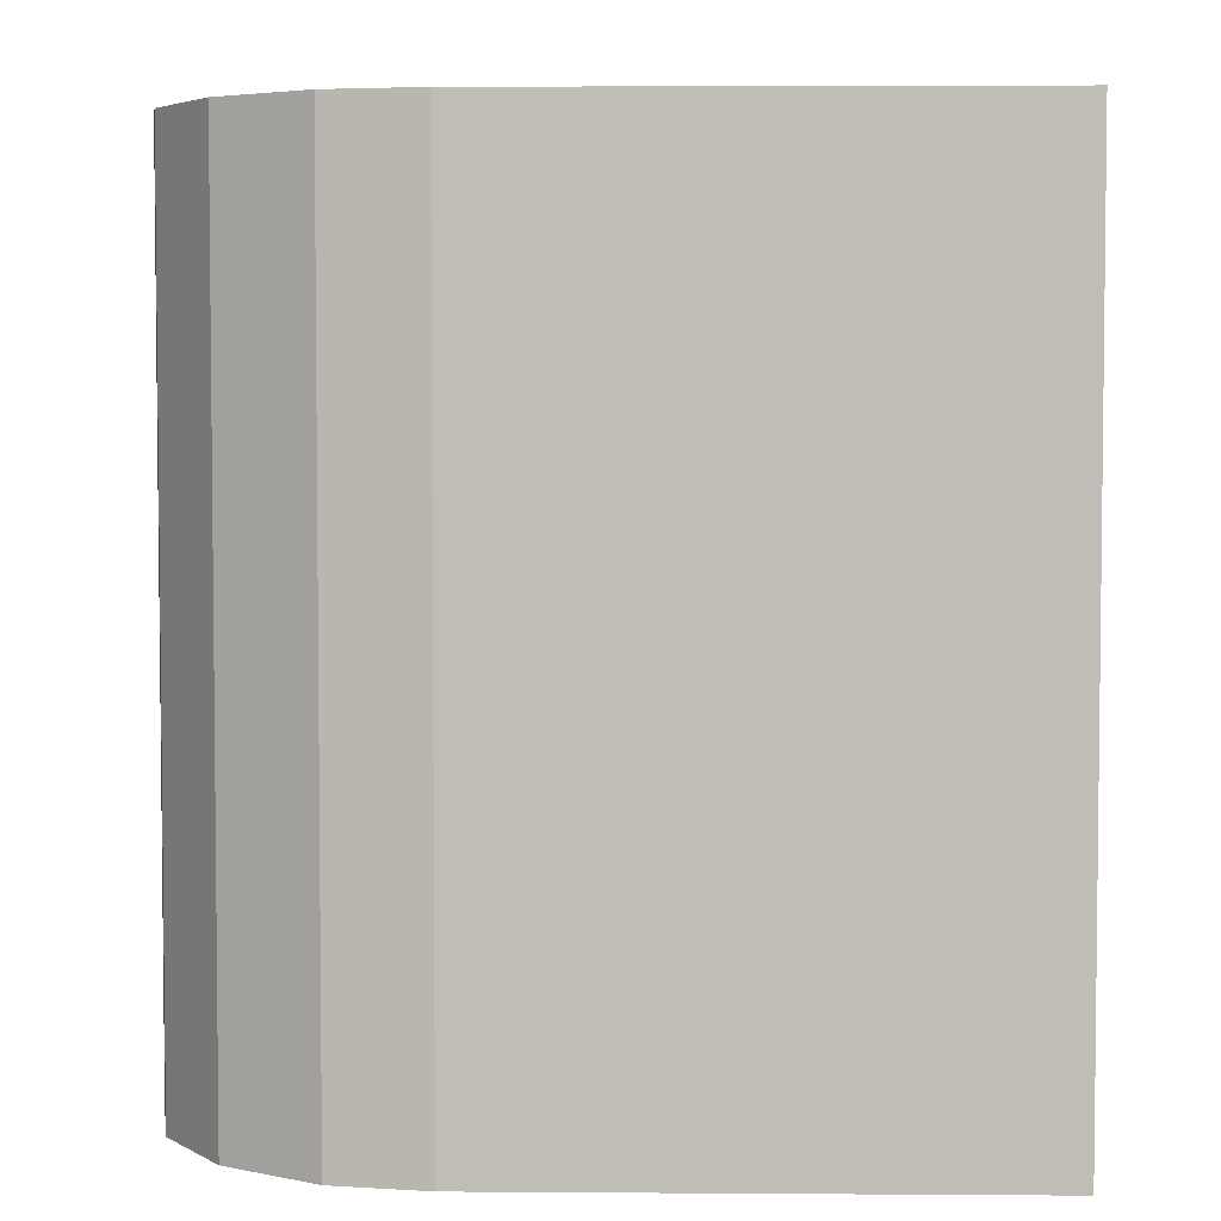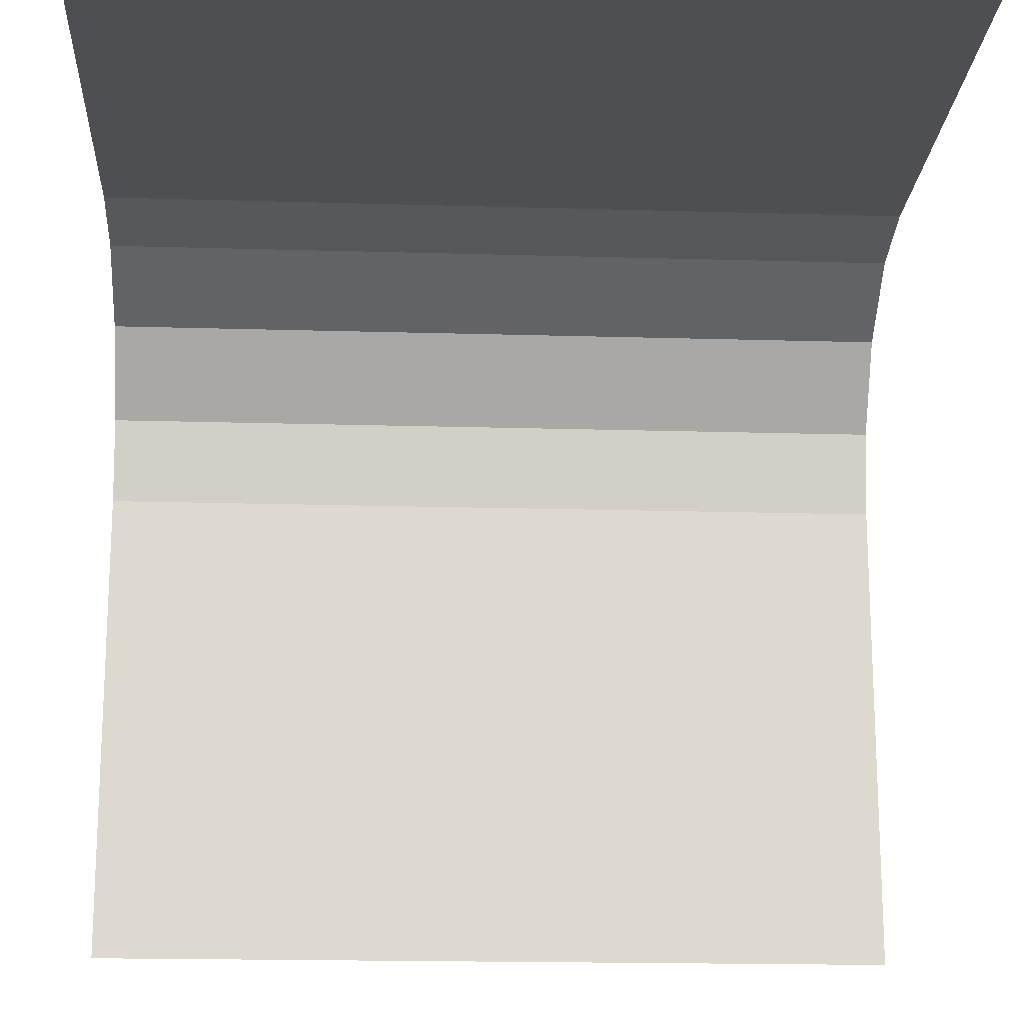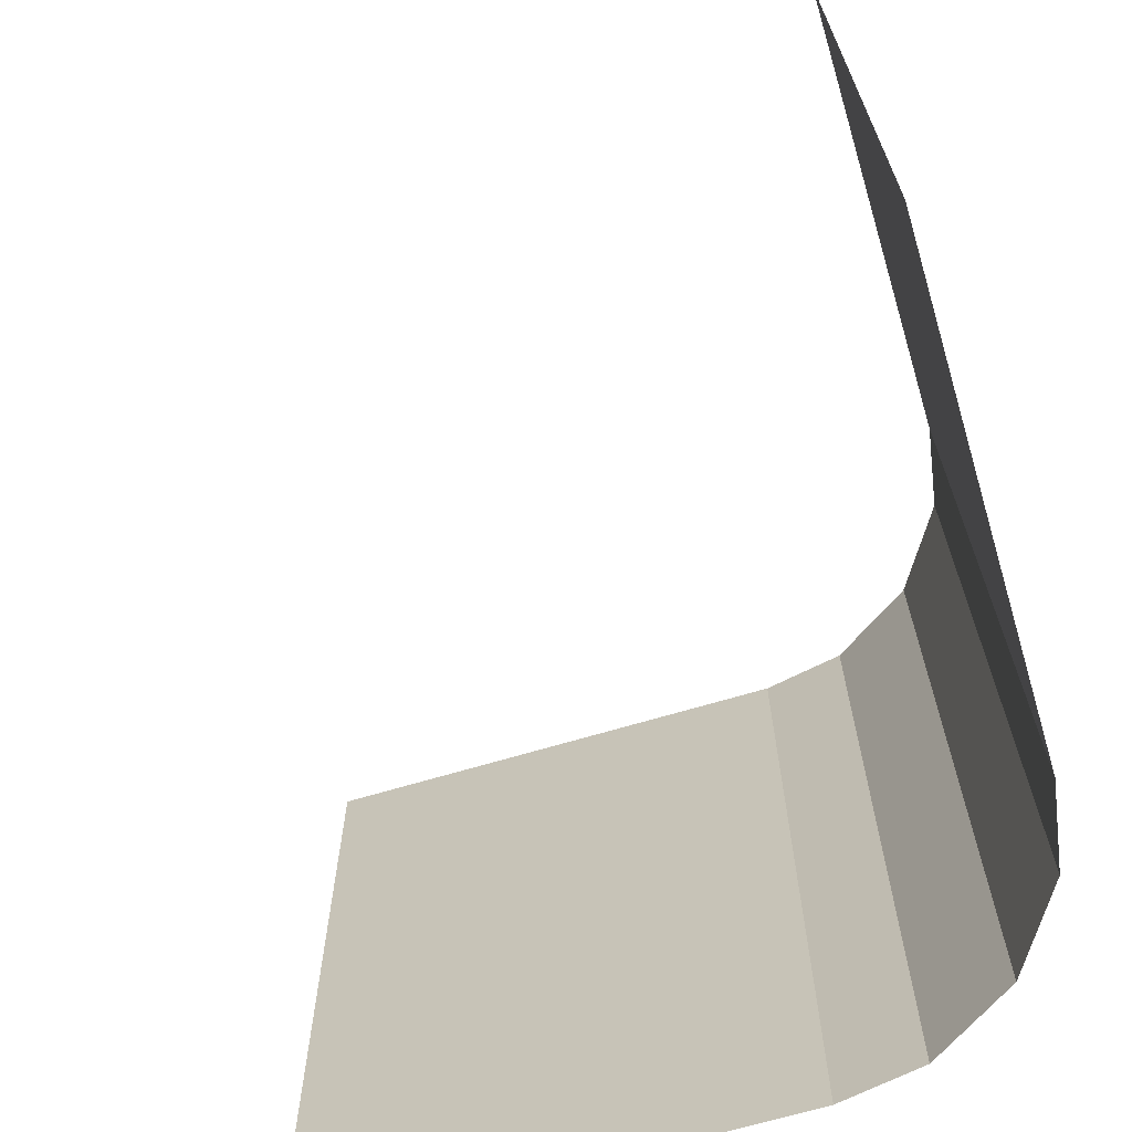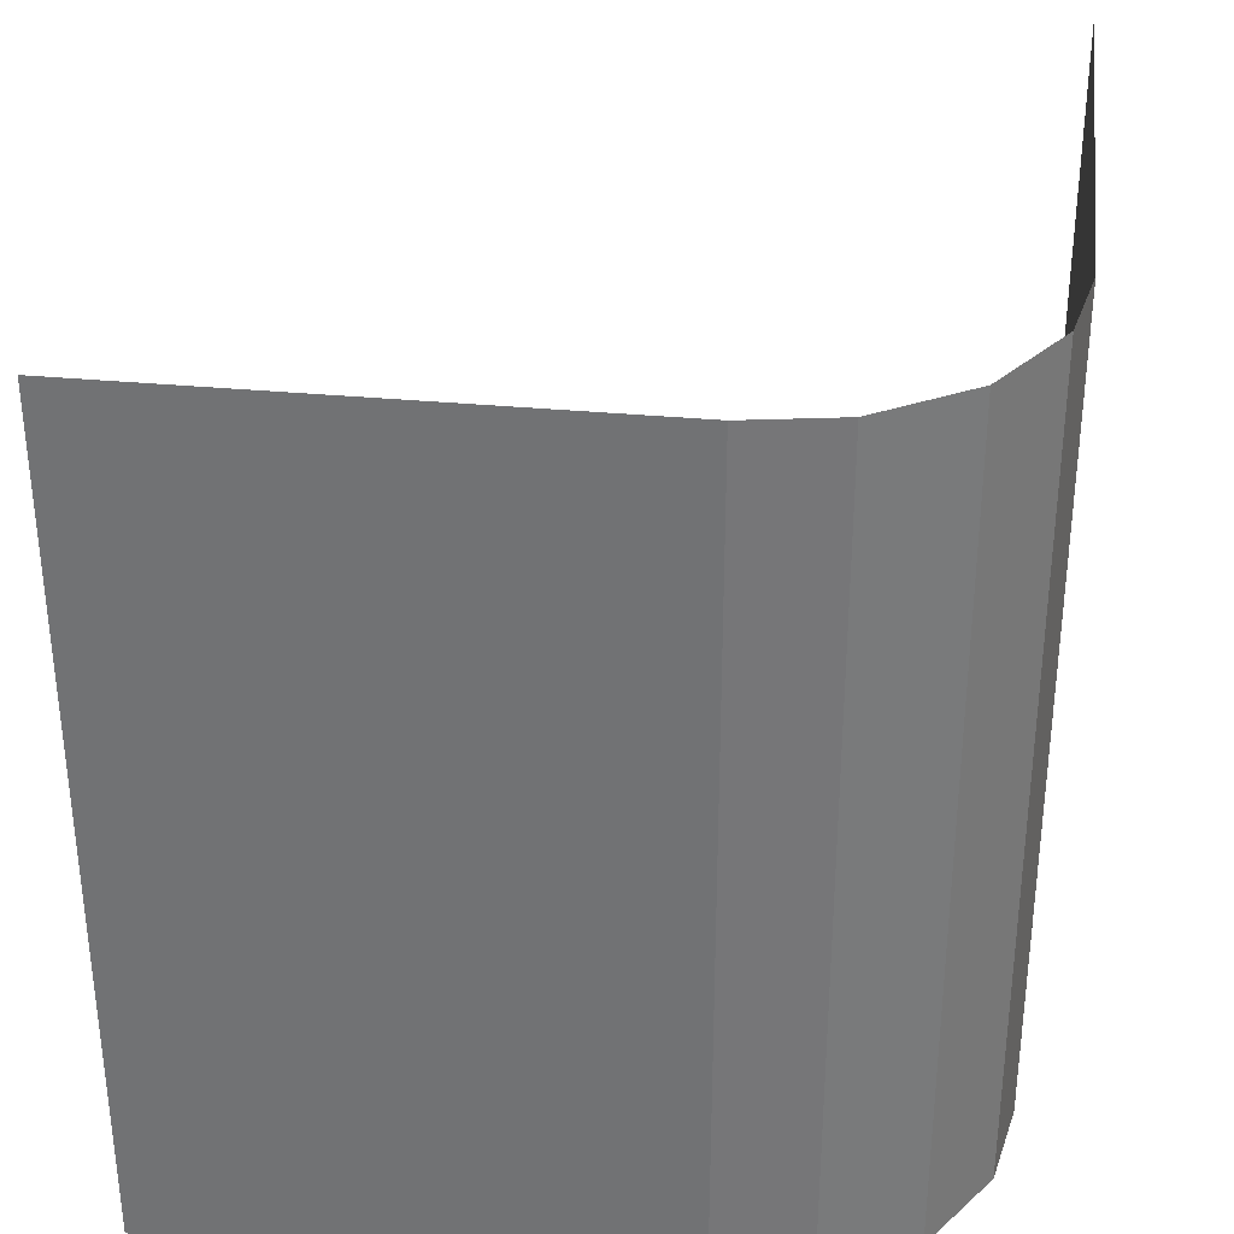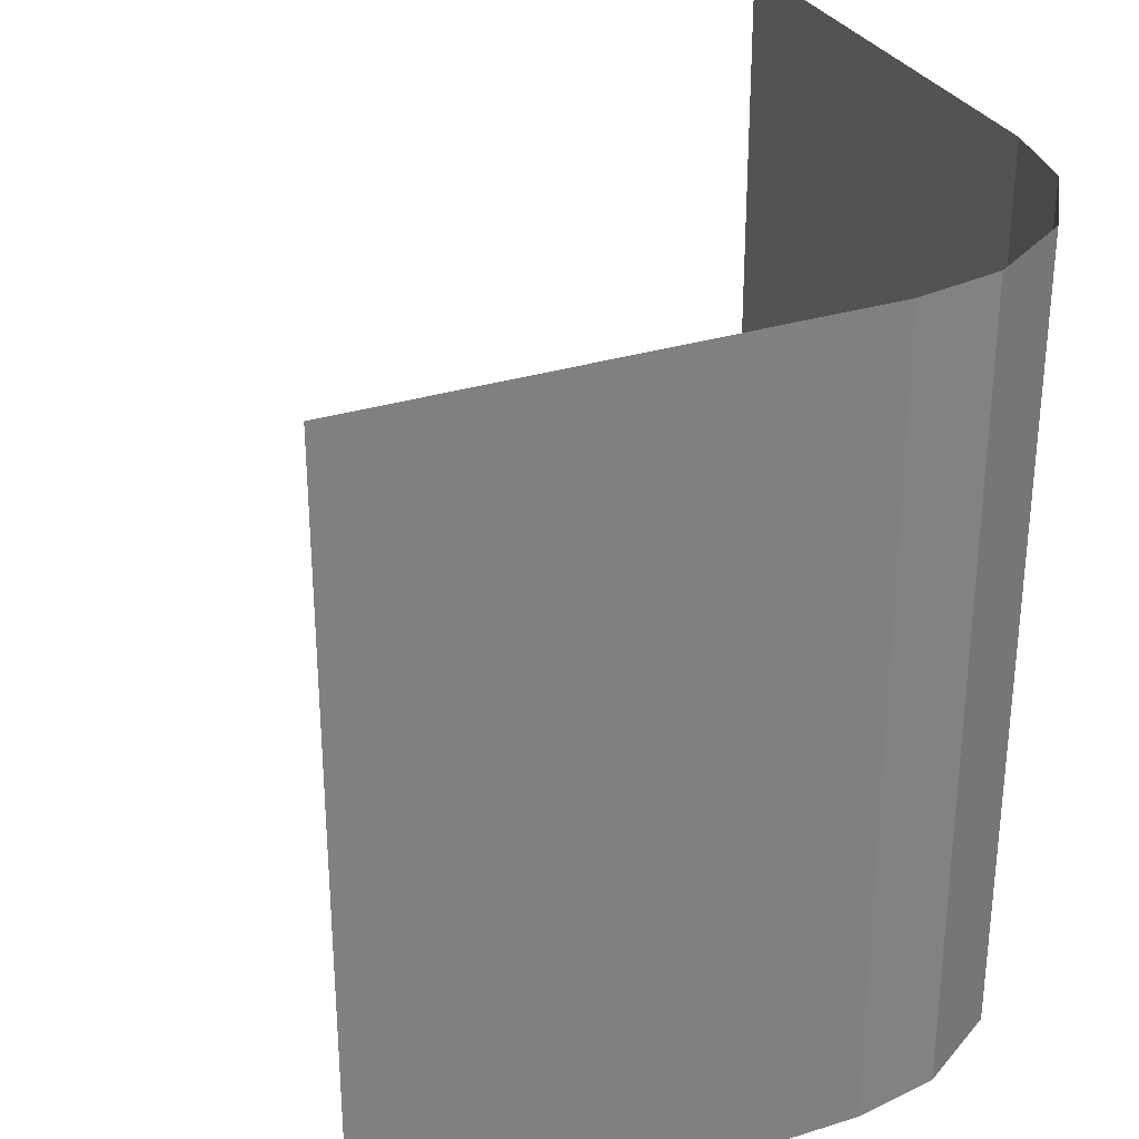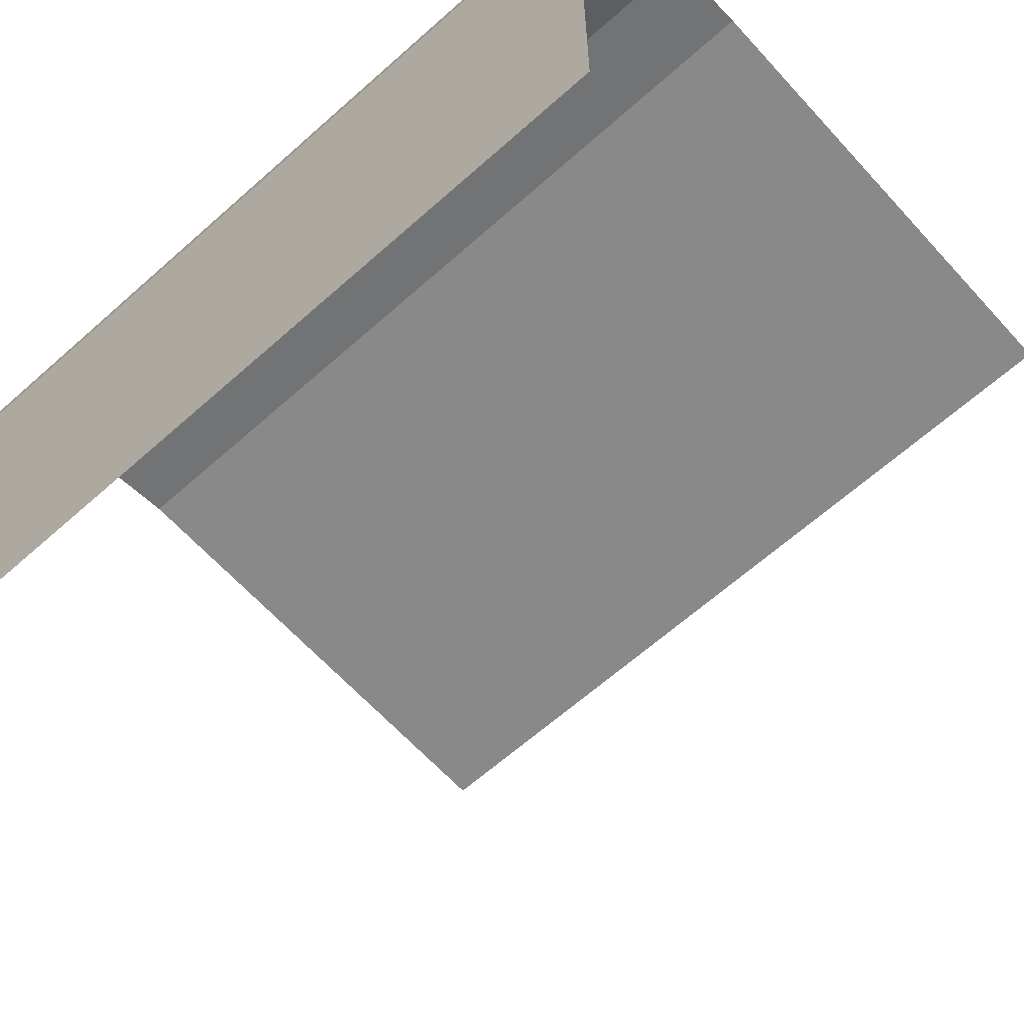
<metadata>
{"format":"obj","ext":"obj","renderer":"f3d","projection":"perspective","resolution":1024,"background":"white","views":[{"elev":4.2,"azim":-178.7,"up":"+Z"},{"elev":-17.8,"azim":-93.3,"up":"+Y"},{"elev":-67.4,"azim":16.7,"up":"+Z"},{"elev":33.4,"azim":97.4,"up":"+Z"},{"elev":30.7,"azim":65.8,"up":"+Z"},{"elev":-63.1,"azim":132.1,"up":"+Y"}]}
</metadata>
<code>
v 0.103 -0.272 0.125
v 0.103 -0.1887 0.2083
v 0.103 -0.272 0.2083
v 0.103 -0.272 0.04167
v 0.103 -0.1887 0.125
v 0.103 -0.272 -0.04167
v 0.103 -0.1887 0.04167
v 0.103 -0.272 -0.125
v 0.103 -0.1887 -0.04167
v 0.103 -0.272 -0.2083
v 0.103 -0.1887 -0.125
v 0.103 -0.1054 0.2083
v 0.103 -0.1054 0.125
v 0.103 -0.1054 0.04167
v 0.103 -0.1054 -0.04167
v 0.103 -0.1887 -0.2083
v 0.103 -0.1054 -0.125
v 0.103 -0.02203 0.2083
v 0.103 -0.02203 0.125
v 0.103 -0.02203 0.04167
v 0.103 -0.02203 -0.04167
v 0.103 -0.1054 -0.2083
v 0.103 -0.02203 -0.125
v 0.09489 0.02216 0.2083
v 0.09489 0.02216 0.125
v 0.09489 0.02216 0.04167
v 0.09489 0.02216 -0.04167
v 0.103 -0.02203 -0.2083
v 0.09489 0.02216 -0.125
v 0.06635 0.06635 0.2083
v 0.06635 0.06635 0.125
v 0.06635 0.06635 0.04167
v 0.06635 0.06635 -0.04167
v 0.09489 0.02216 -0.2083
v 0.06635 0.06635 -0.125
v 0.02216 0.09489 -0.2083
v 0.06635 0.06635 -0.2083
v -0.02203 0.103 -0.2083
v 0.02216 0.09489 -0.125
v -0.1054 0.103 -0.2083
v -0.02203 0.103 -0.125
v -0.1887 0.103 -0.2083
v -0.1054 0.103 -0.125
v -0.272 0.103 -0.2083
v -0.1887 0.103 -0.125
v 0.02216 0.09489 -0.04167
v -0.02203 0.103 -0.04167
v -0.1054 0.103 -0.04167
v -0.272 0.103 -0.125
v -0.1887 0.103 -0.04167
v 0.02216 0.09489 0.04167
v -0.02203 0.103 0.04167
v -0.1054 0.103 0.04167
v -0.272 0.103 -0.04167
v -0.1887 0.103 0.04167
v 0.02216 0.09489 0.125
v -0.02203 0.103 0.125
v -0.1054 0.103 0.125
v -0.272 0.103 0.04167
v -0.1887 0.103 0.125
v 0.02216 0.09489 0.2083
v -0.02203 0.103 0.2083
v -0.1054 0.103 0.2083
v -0.272 0.103 0.125
v -0.1887 0.103 0.2083
v -0.272 0.103 0.2083
f 1 2 3
f 4 5 1
f 6 7 4
f 8 9 6
f 10 11 8
f 5 12 2
f 7 13 5
f 9 14 7
f 11 15 9
f 16 17 11
f 13 18 12
f 14 19 13
f 15 20 14
f 17 21 15
f 22 23 17
f 19 24 18
f 20 25 19
f 21 26 20
f 23 27 21
f 28 29 23
f 25 30 24
f 26 31 25
f 27 32 26
f 29 33 27
f 34 35 29
f 36 35 37
f 38 39 36
f 40 41 38
f 42 43 40
f 44 45 42
f 39 33 35
f 41 46 39
f 43 47 41
f 45 48 43
f 49 50 45
f 46 32 33
f 47 51 46
f 48 52 47
f 50 53 48
f 54 55 50
f 51 31 32
f 52 56 51
f 53 57 52
f 55 58 53
f 59 60 55
f 56 30 31
f 57 61 56
f 58 62 57
f 60 63 58
f 64 65 60
f 1 5 2
f 4 7 5
f 6 9 7
f 8 11 9
f 10 16 11
f 5 13 12
f 7 14 13
f 9 15 14
f 11 17 15
f 16 22 17
f 13 19 18
f 14 20 19
f 15 21 20
f 17 23 21
f 22 28 23
f 19 25 24
f 20 26 25
f 21 27 26
f 23 29 27
f 28 34 29
f 25 31 30
f 26 32 31
f 27 33 32
f 29 35 33
f 34 37 35
f 36 39 35
f 38 41 39
f 40 43 41
f 42 45 43
f 44 49 45
f 39 46 33
f 41 47 46
f 43 48 47
f 45 50 48
f 49 54 50
f 46 51 32
f 47 52 51
f 48 53 52
f 50 55 53
f 54 59 55
f 51 56 31
f 52 57 56
f 53 58 57
f 55 60 58
f 59 64 60
f 56 61 30
f 57 62 61
f 58 63 62
f 60 65 63
f 64 66 65

</code>
